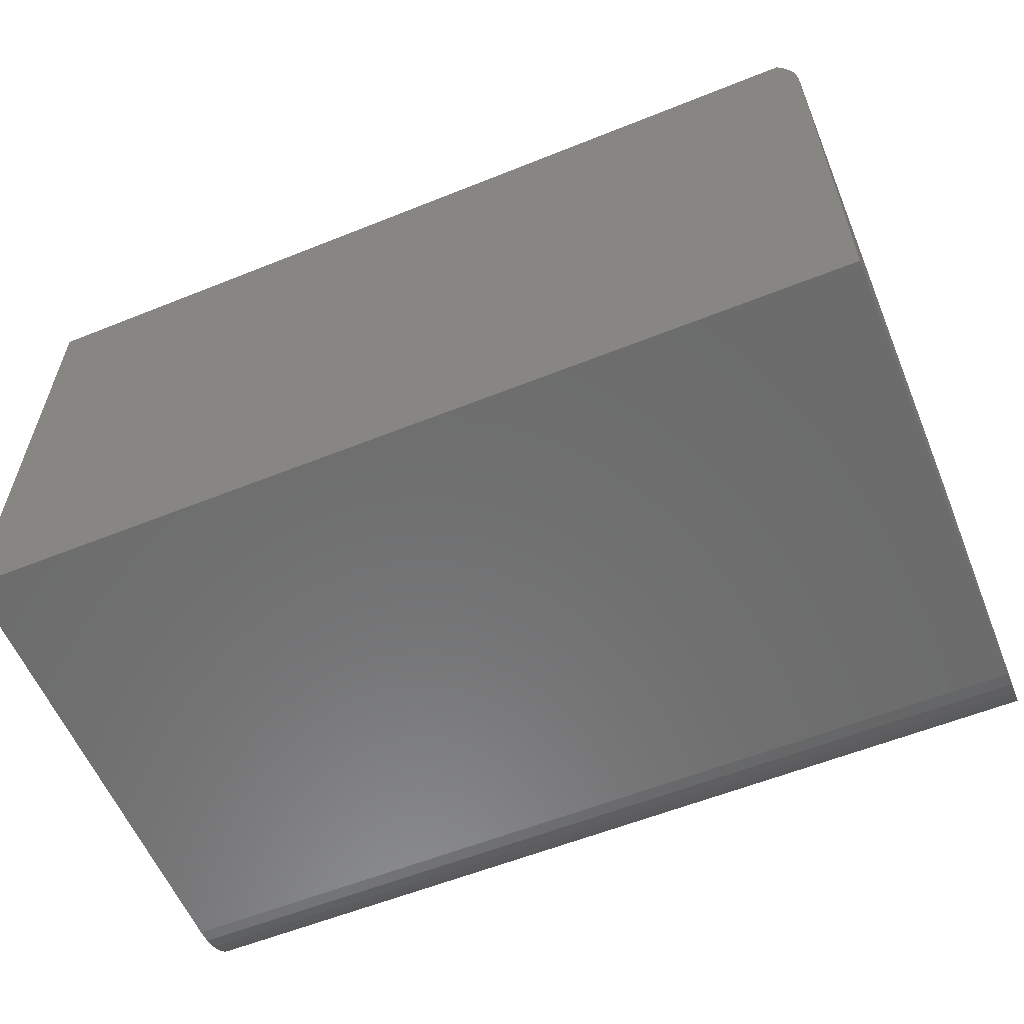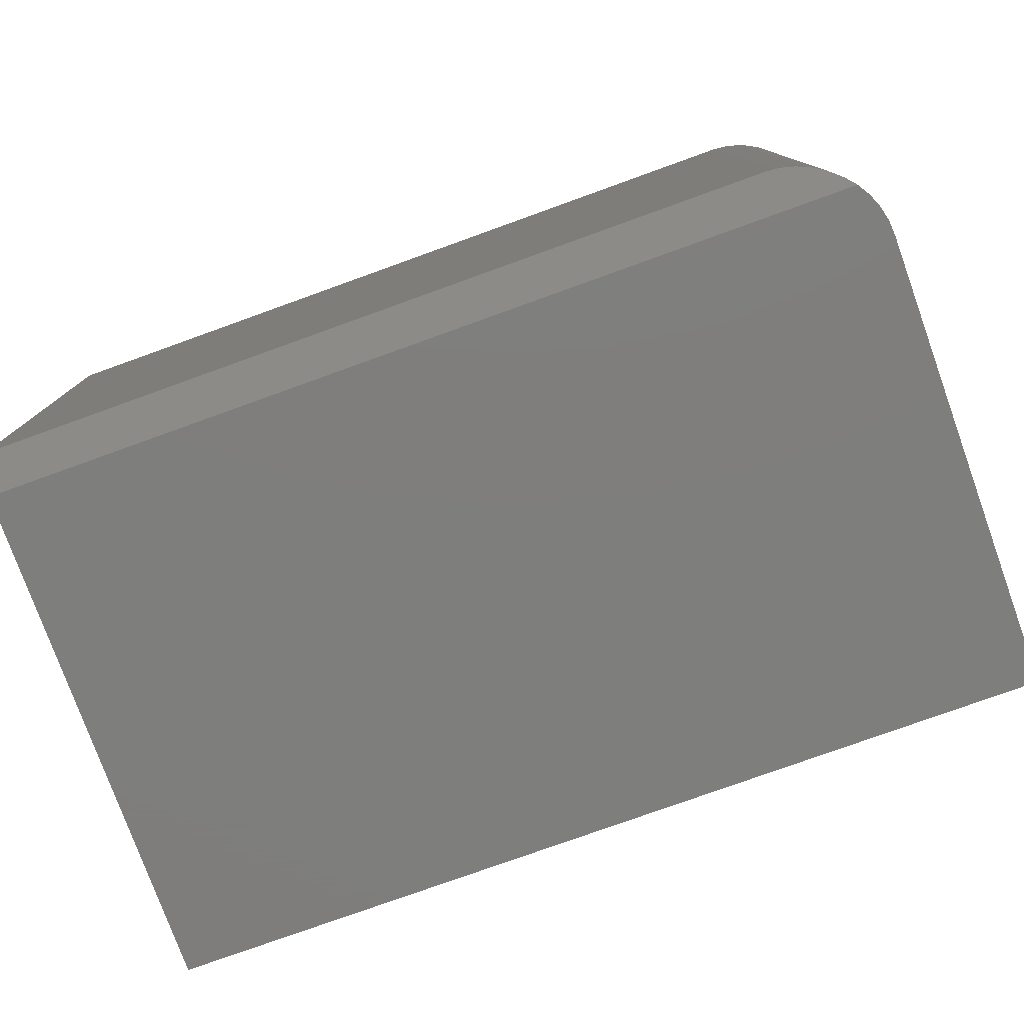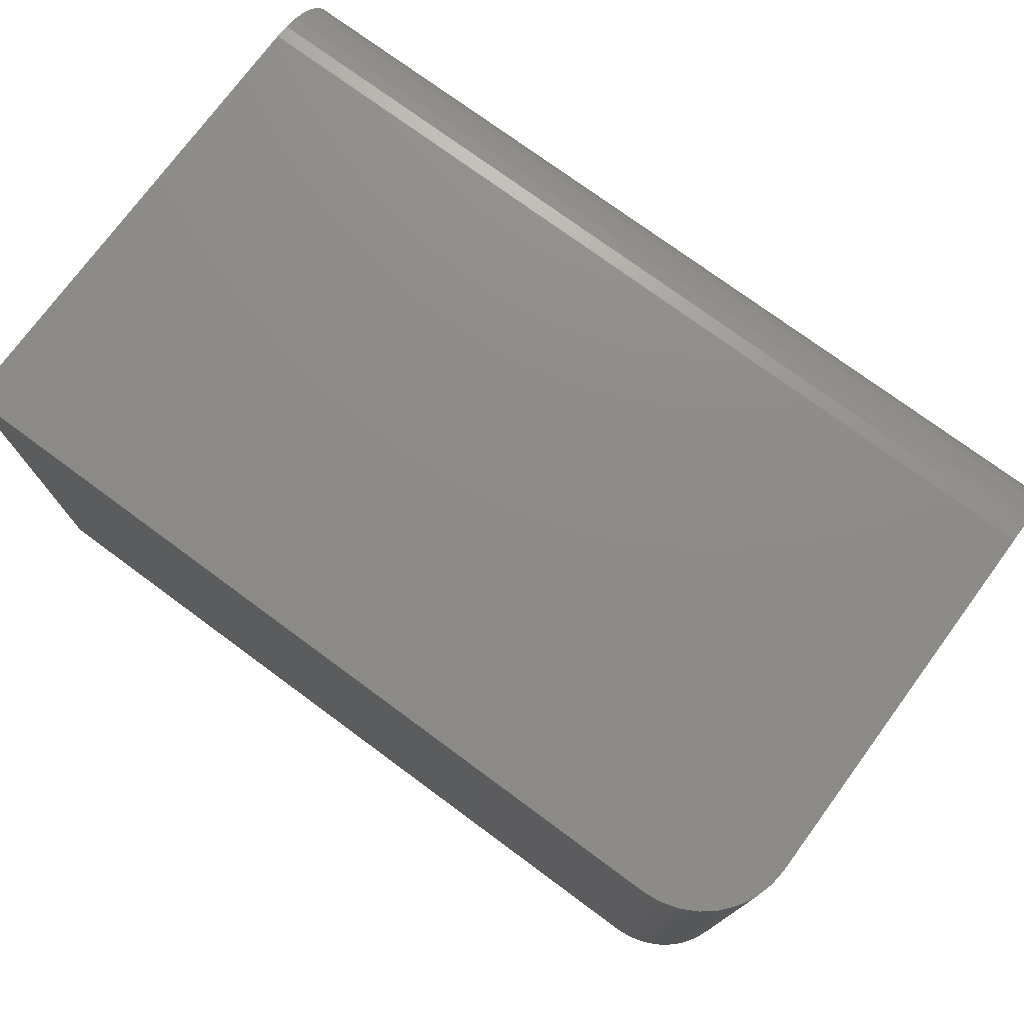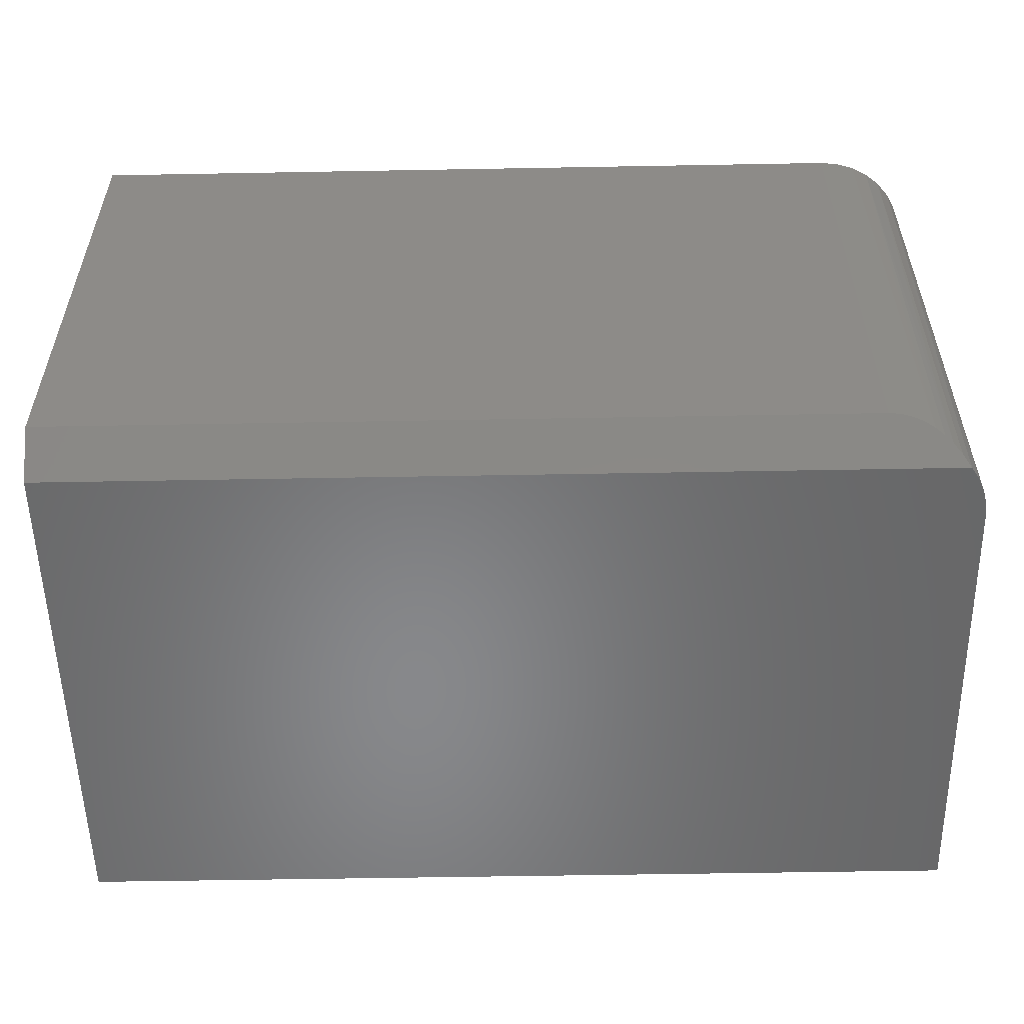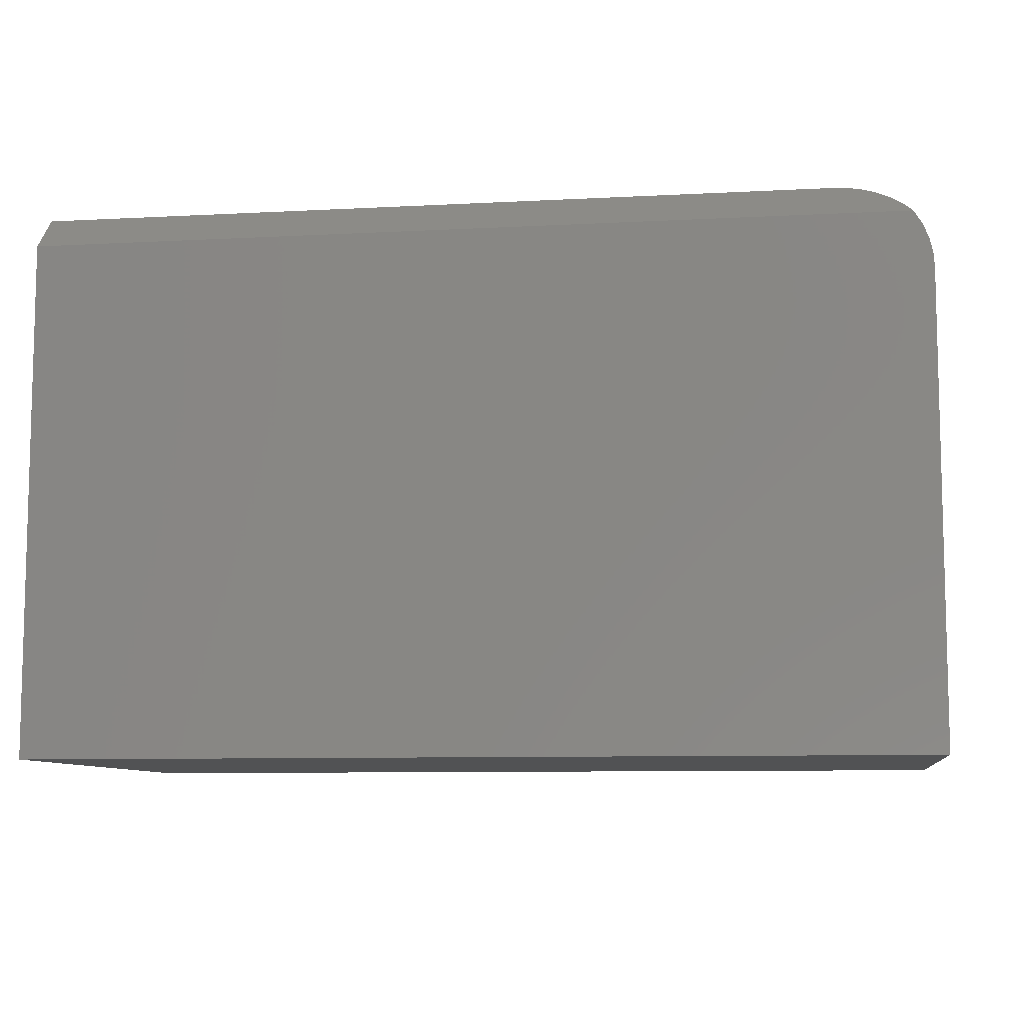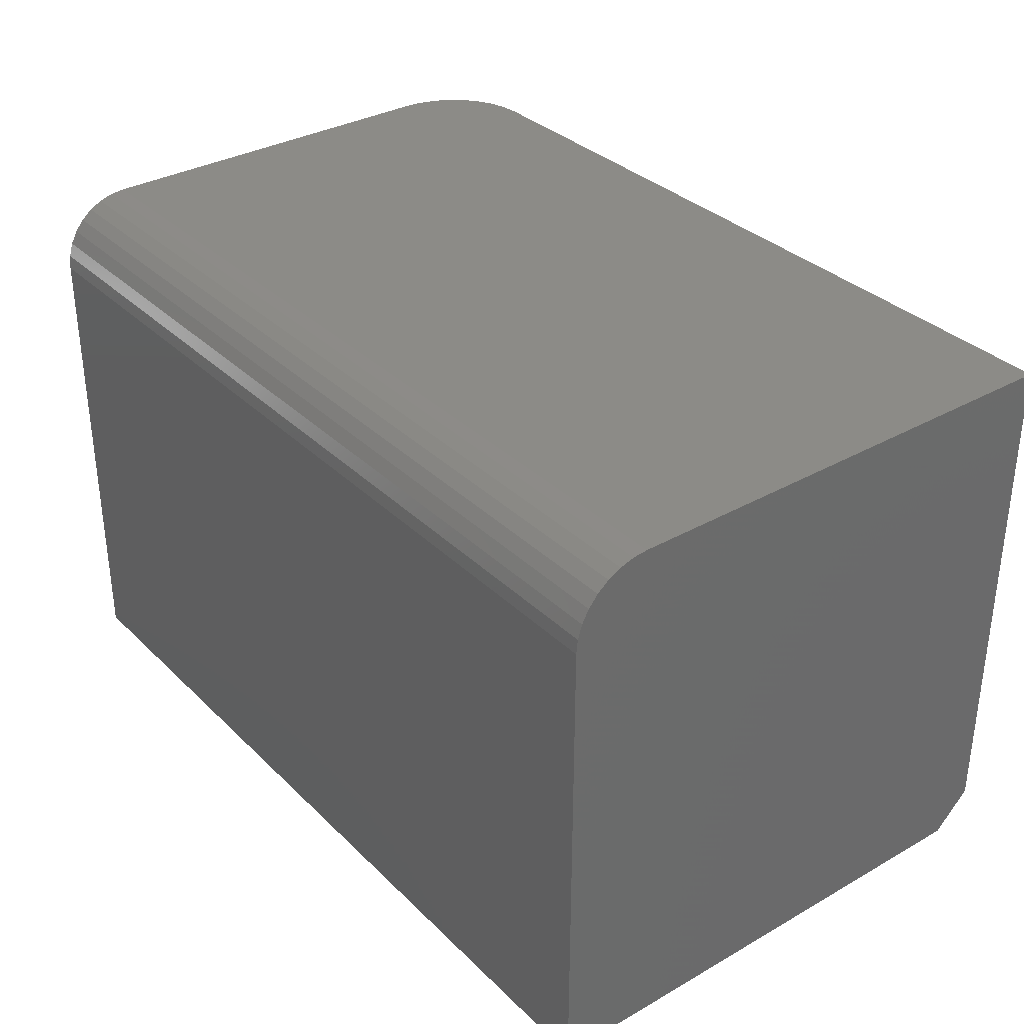
<metadata>
{"format":"stl","ext":"stl","renderer":"f3d","projection":"perspective","resolution":1024,"background":"white","views":[{"elev":-58.5,"azim":22.5,"up":"+Z"},{"elev":-77.9,"azim":19.8,"up":"+Y"},{"elev":75.2,"azim":36.4,"up":"+Y"},{"elev":-54.6,"azim":1.1,"up":"+Y"},{"elev":-8.7,"azim":8.2,"up":"+Z"},{"elev":33.6,"azim":-127.7,"up":"+Y"}]}
</metadata>
<code>
# stl→obj: 46 verts, 88 faces
v 0.7149 -0.4504 0.4529
v 0.7079 -0.4463 0.457
v 0.6902 -0.4397 0.4636
v 0.696 -0.4413 0.462
v 0.7021 -0.4436 0.4597
v 0.7344 -0.4688 0.4345
v 0.6811 -0.438 0.4652
v 0.6719 -0.4375 0.4658
v 0 -0.4375 0.4658
v 2.661e-17 -0.4688 0.4345
v 0.7278 -0.4611 0.4422
v 0.7211 -0.455 0.4483
v 0.75 -0.0625 -4.592e-17
v 0.75 -0.05031 0.001201
v 0.75 -0.03858 0.004758
v 0.75 -0.02778 0.01053
v 0.75 -0.01831 0.01831
v 0.75 -0.01053 0.02778
v 0.75 -0.004758 0.03858
v 0.75 -0.001201 0.05031
v 0.75 0 0.0625
v 0.75 0 0.3877
v 0.75 -0.4688 0.3877
v 0.75 -0.4688 -4.592e-17
v 0 -0.4688 0
v 0.749 -0.4688 0.4002
v 0.746 -0.4688 0.4124
v 0.7411 -0.4688 0.4239
v 0.6719 0 0.4658
v 2.852e-17 0 0.4658
v 0.6871 0 0.4643
v 0.7018 0 0.4598
v 0.7153 0 0.4526
v 0.7271 0 0.4429
v 0.7368 0 0.4311
v 0.7441 0 0.4176
v 0.7485 0 0.4029
v 3.827e-18 0 0.0625
v 3.08e-18 -0.001201 0.05031
v 0 -0.0625 0
v 2.362e-18 -0.004758 0.03858
v 1.701e-18 -0.01053 0.02778
v 1.121e-18 -0.01831 0.01831
v 6.45e-19 -0.02778 0.01053
v 2.913e-19 -0.03858 0.004758
v 7.354e-20 -0.05031 0.001201
f 1 2 3
f 4 3 2
f 2 5 4
f 6 7 8
f 6 8 9
f 6 9 10
f 7 6 11
f 7 11 12
f 7 12 1
f 7 1 3
f 13 14 15
f 13 15 16
f 13 16 17
f 13 17 18
f 13 18 19
f 13 19 20
f 13 20 21
f 13 21 22
f 13 22 23
f 13 23 24
f 10 25 24
f 10 24 23
f 10 23 26
f 10 26 27
f 10 27 28
f 10 28 6
f 8 29 9
f 9 29 30
f 30 29 31
f 30 31 32
f 30 32 33
f 30 33 34
f 30 34 35
f 30 35 36
f 30 36 37
f 30 37 22
f 30 22 21
f 30 21 38
f 6 35 11
f 6 28 35
f 29 7 31
f 29 8 7
f 3 31 7
f 32 31 3
f 32 3 4
f 32 4 5
f 32 5 2
f 32 2 33
f 33 2 1
f 33 1 12
f 33 12 34
f 12 11 34
f 35 34 11
f 35 28 36
f 28 27 36
f 37 36 27
f 23 22 26
f 26 22 37
f 26 37 27
f 9 25 10
f 38 39 30
f 40 25 9
f 40 9 30
f 40 30 39
f 40 39 41
f 40 41 42
f 40 42 43
f 40 43 44
f 40 44 45
f 40 45 46
f 25 40 24
f 24 40 13
f 38 21 39
f 39 21 20
f 39 20 41
f 41 20 19
f 41 19 42
f 42 19 18
f 42 18 43
f 43 18 17
f 43 17 44
f 44 17 16
f 44 16 45
f 45 16 15
f 45 15 46
f 46 15 14
f 46 14 40
f 40 14 13

</code>
